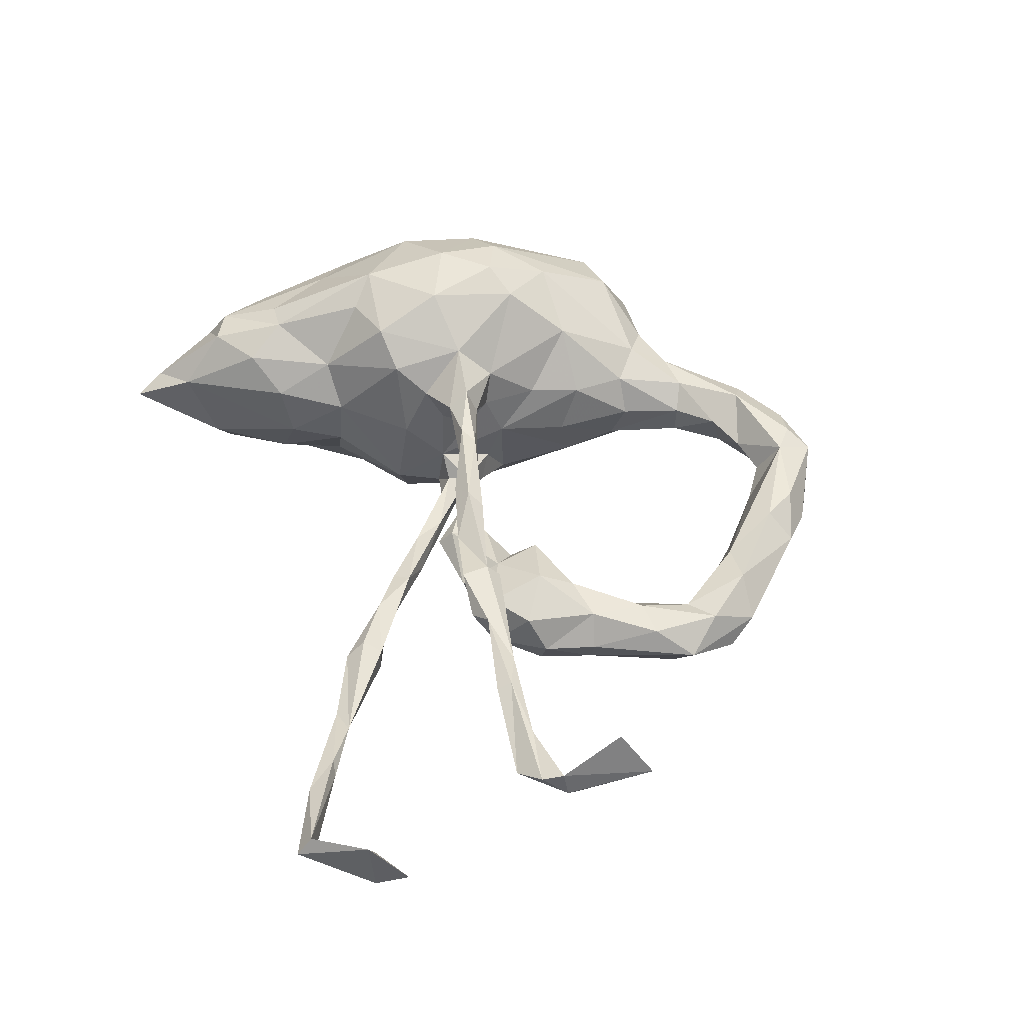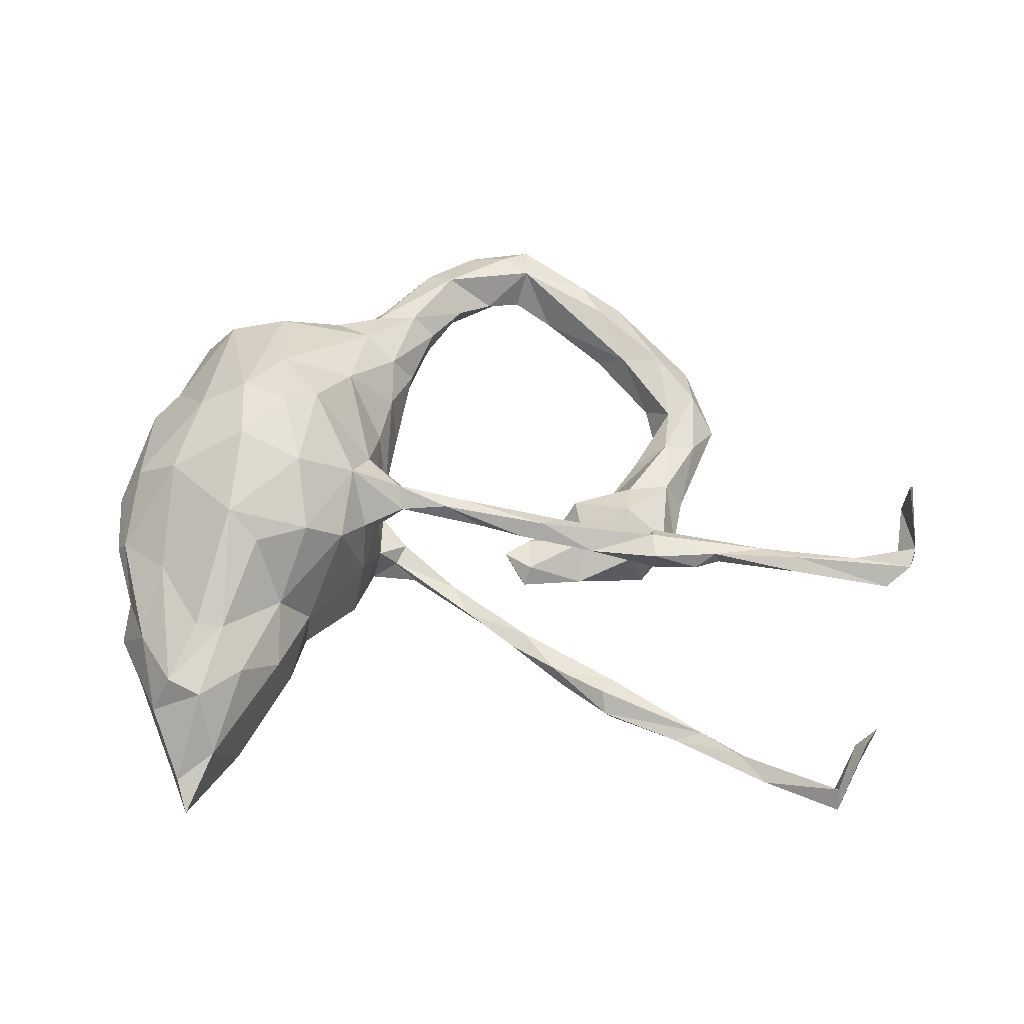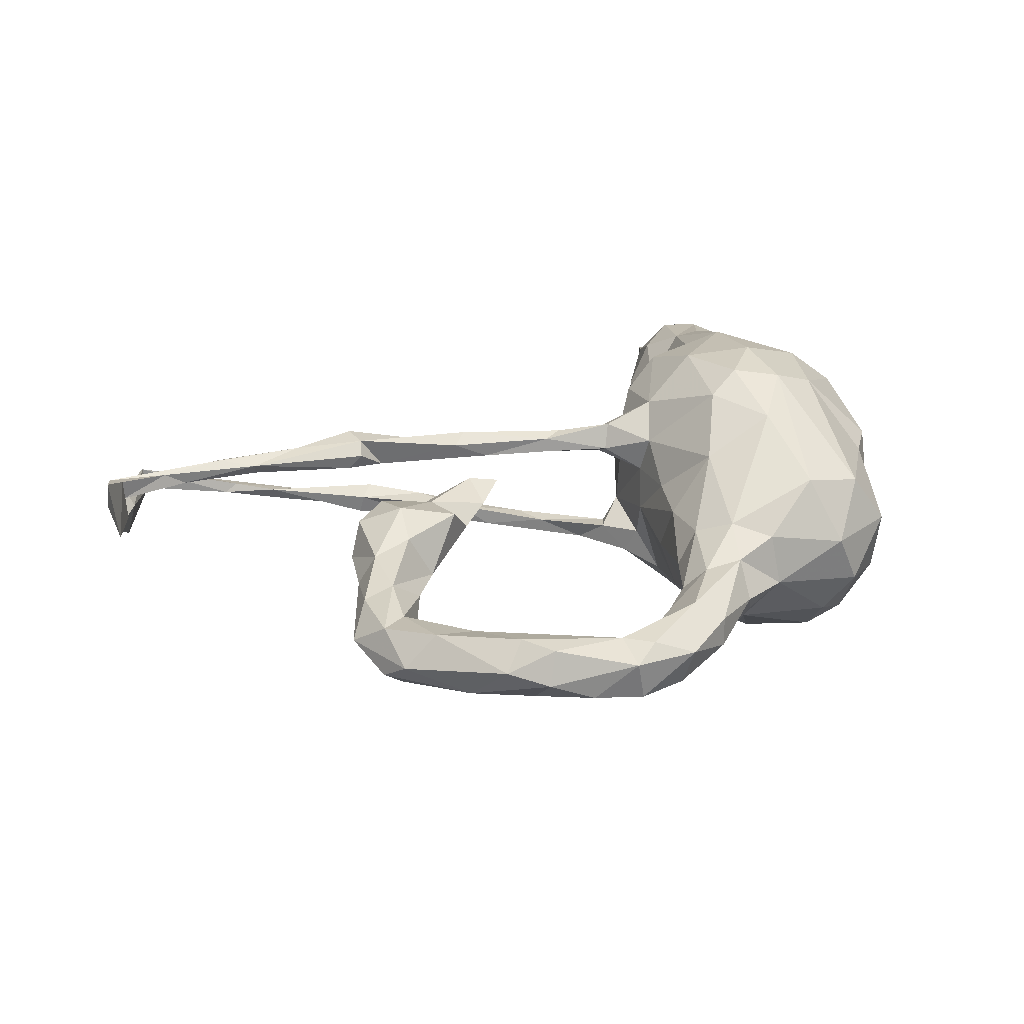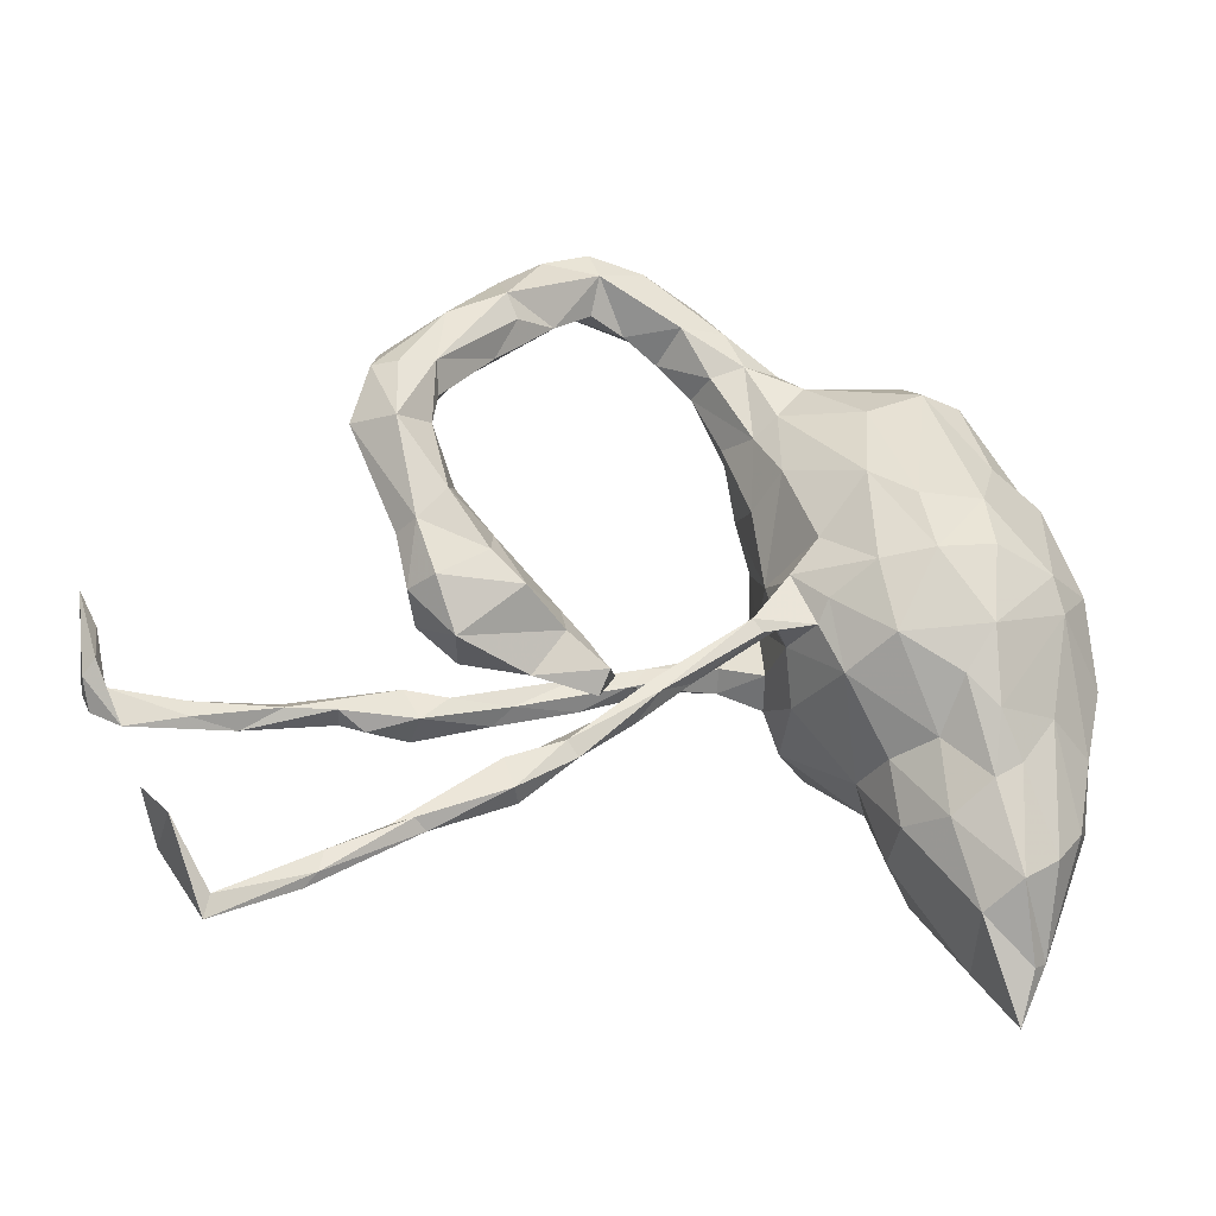
<metadata>
{"format":"obj","ext":"obj","renderer":"f3d","projection":"perspective","resolution":1024,"background":"white","views":[{"elev":44.3,"azim":68.9,"up":"+Z"},{"elev":59.7,"azim":-2.7,"up":"+Z"},{"elev":28.7,"azim":154.1,"up":"+Z"},{"elev":-30.7,"azim":162.6,"up":"+Y"}]}
</metadata>
<code>
v 0.8732 -0.05958 0.104
v 0.8501 -0.1039 0.178
v 0.8457 -0.1063 0.111
v 0.8585 -0.1887 0.09405
v 0.8535 -0.1943 0.1311
v 0.8461 -0.1715 0.0743
v 0.8281 -0.199 0.09631
v 0.8421 -0.2237 0.1224
v 0.7924 -0.4201 -0.08549
v 0.7536 -0.2031 0.1221
v 0.7588 -0.4716 -0.03291
v 0.7613 -0.4648 -0.1197
v 0.7206 -0.1978 0.1024
v 0.7473 -0.4578 -0.06234
v 0.7037 -0.5691 -0.06705
v 0.8023 -0.2476 0.1012
v 0.7187 -0.2203 0.1008
v 0.6989 -0.5391 -0.0752
v 0.6041 -0.1758 0.1179
v 0.7043 -0.5457 -0.03844
v 0.5988 -0.1892 0.09793
v 0.6534 -0.2219 0.1188
v 0.6571 -0.2007 0.1291
v 0.5759 -0.497 -0.08089
v 0.57 -0.4673 -0.08025
v 0.5507 -0.4638 -0.06527
v 0.5657 0.1605 -0.05051
v 0.5319 0.2125 -0.008706
v 0.5291 0.2853 -0.04305
v 0.5311 -0.1833 0.09428
v 0.5904 -0.5152 -0.06825
v 0.524 0.1087 -0.01372
v 0.522 -0.1877 0.1287
v 0.5158 0.1485 -0.1078
v 0.5468 0.2417 -0.07527
v 0.5145 0.2413 -0.0973
v 0.4723 0.1057 -0.001809
v 0.4239 -0.1835 0.08616
v 0.448 -0.4265 -0.08066
v 0.4952 0.009474 -0.04243
v 0.4671 0.01858 0.006423
v 0.4862 0.1831 -0.01468
v 0.4781 0.01241 -0.08255
v 0.4757 0.2887 0.007172
v 0.4758 -0.06847 -0.0367
v 0.4511 -0.09073 0.01568
v 0.4605 0.1677 -0.07428
v 0.4898 -0.2018 0.1114
v 0.4265 -0.1316 0.1177
v 0.4412 0.05643 -0.0978
v 0.4621 0.2585 -0.09203
v 0.4666 -0.4161 -0.09337
v 0.3744 0.3867 0.02664
v 0.451 0.2208 -0.06378
v 0.4135 -0.1341 -0.0518
v 0.4238 -0.1929 0.1376
v 0.4464 -0.1394 0.09568
v 0.4931 -0.4197 -0.06994
v 0.4011 0.008527 0.01884
v 0.447 0.3542 -0.07154
v 0.3912 -0.04737 0.04924
v 0.4122 0.2951 0.00051
v 0.45 -0.06651 -0.08306
v 0.4192 0.09297 -0.04222
v 0.3477 -0.3657 -0.1094
v 0.3796 -0.01836 -0.08593
v 0.3671 0.02758 -0.04873
v 0.3316 -0.3407 -0.05896
v 0.3195 -0.1646 0.1144
v 0.3692 0.3167 -0.03765
v 0.3615 0.4614 -0.02027
v 0.4195 -0.1507 0.1366
v 0.343 0.3755 -0.0583
v 0.3919 -0.1317 0.02177
v 0.3033 -0.1526 -0.01335
v 0.385 -0.1459 0.08751
v 0.331 -0.06169 -0.08549
v 0.2431 0.4706 0.04099
v 0.3619 0.4096 -0.06802
v 0.2982 -0.1436 0.09051
v 0.3538 -0.3174 -0.06937
v 0.3598 -0.3221 -0.09878
v 0.4118 0.4137 -0.01055
v 0.3441 0.4418 0.02821
v 0.2031 -0.1272 0.1086
v 0.2815 0.3971 -0.02452
v 0.3031 -0.02088 0.02913
v 0.3353 -0.3724 -0.07992
v 0.3149 -0.09303 0.02093
v 0.2457 0.5277 0.02441
v 0.2517 -0.2879 -0.06996
v 0.2632 -0.1006 0.1161
v 0.3032 0.4969 -0.0362
v 0.2668 -0.05181 -0.01954
v 0.2054 -0.2176 -0.07351
v 0.2212 -0.0779 0.003986
v 0.2192 -0.1408 0.02318
v 0.2081 -0.1608 -0.001135
v 0.2352 0.5272 -0.03525
v 0.1404 -0.09126 0.08497
v 0.2251 0.439 -0.01393
v 0.2622 -0.3048 -0.0942
v 0.1577 -0.1985 -0.1051
v 0.2112 -0.08643 0.09164
v 0.2621 -0.08877 -0.03323
v 0.2799 -0.2861 -0.1009
v 0.1778 -0.1131 0.02336
v 0.1559 0.5085 -0.04033
v 0.1848 -0.2382 -0.08041
v 0.2235 0.4838 -0.04989
v 0.1995 -0.1308 -0.02463
v 0.2406 -0.117 0.1296
v 0.1083 -0.05632 0.1151
v 0.2051 0.5048 0.04205
v 0.1659 -0.1799 -0.1011
v 0.08757 -0.1176 -0.08166
v 0.1033 0.4504 0.05625
v 0.1718 0.4258 0.003169
v 0.1179 0.3998 0.02039
v 0.1017 0.4247 -0.04416
v 0.1441 0.5237 0.01764
v 0.0641 0.4768 0.031
v 0.06795 0.4836 -0.01252
v 0.07932 -0.06988 0.1191
v 0.03171 -0.07153 -0.1053
v 0.1109 -0.05347 0.09235
v 0.1089 -0.1689 -0.08206
v 0.03419 0.3689 0.05505
v 0.05548 0.3547 -0.03284
v 0.01235 -0.04448 0.07813
v 0.01658 -0.08801 -0.1024
v 0.03567 0.4283 -0.04153
v 0.06627 0.3515 0.02015
v -0.01277 -0.06521 -0.07903
v 0.000519 -0.03236 0.1314
v 0.02562 0.2668 0.0109
v 0.01233 -0.01802 0.09273
v -0.02257 0.4141 0.009068
v 0.005732 -0.06582 0.1097
v -0.04657 0.3794 -0.03169
v 0.01237 0.3685 -0.05467
v -0.004731 0.267 0.06602
v 0.001596 0.2513 -0.05173
v -0.02969 0.3683 0.0569
v -0.005546 0.1536 -0.01654
v -0.02653 0.04366 -0.003549
v 0.004363 -0.03526 -0.07285
v -0.0428 -0.06208 0.0484
v -0.05502 -0.07056 -0.1152
v -0.02119 0.002703 -0.1088
v -0.03204 0.1051 0.06607
v -0.04881 0.3083 0.08949
v -0.0381 0.01837 0.05878
v -0.03522 0.01916 -0.06621
v -0.02411 0.1801 -0.08949
v -0.02387 0.2758 -0.08051
v -0.009587 0.1839 0.05974
v -0.04787 0.03059 0.1163
v -0.07332 -0.01986 0.1647
v -0.03933 -0.06617 -0.03945
v -0.1088 0.1392 -0.18
v -0.1093 0.3679 -0.006622
v -0.05805 0.05836 -0.1254
v -0.1246 0.2548 -0.1547
v -0.05717 -0.08855 0.0989
v -0.0943 -0.1298 0.1391
v -0.1112 -0.005405 -0.1943
v -0.0622 -0.04275 -0.1398
v -0.2139 0.3066 -0.1469
v -0.07701 0.1819 0.1484
v -0.06592 0.3318 -0.07822
v -0.06601 -0.1256 0.0168
v -0.1484 -0.1395 0.1872
v -0.1026 0.347 0.0711
v -0.1783 0.002505 -0.2328
v -0.09018 -0.1362 -0.1136
v -0.1698 -0.2223 -0.05819
v -0.1821 0.08127 0.2457
v -0.129 0.1003 0.218
v -0.1572 -0.2198 0.02588
v -0.256 -0.09428 -0.2264
v -0.186 0.1863 0.2035
v -0.1576 -0.03355 0.2316
v -0.193 -0.3044 -0.03105
v -0.1355 -0.1069 -0.1868
v -0.224 0.3719 0.04541
v -0.2573 0.09937 -0.2191
v -0.1634 0.09293 -0.2178
v -0.1944 0.3117 0.1389
v -0.2293 -0.1599 0.188
v -0.2589 -0.3522 0.1038
v -0.2112 0.3536 -0.0901
v -0.2611 0.3681 -0.03534
v -0.2056 -0.3186 0.05036
v -0.1986 -0.2283 0.09731
v -0.2142 -0.2146 -0.1215
v -0.2496 0.1139 0.2363
v -0.2777 0.3081 -0.127
v -0.2326 -0.3146 -0.09852
v -0.2261 -0.1542 -0.1897
v -0.3392 0.3238 0.04019
v -0.2765 -0.2757 -0.1469
v -0.2855 0.3122 0.1188
v -0.2629 0.02158 -0.234
v -0.3205 -0.3982 -0.1195
v -0.3246 -0.3988 0.1169
v -0.2825 -0.428 -0.06567
v -0.2497 0.01349 0.248
v -0.3231 0.1011 0.2061
v -0.2865 -0.2907 0.1421
v -0.3751 -0.04182 -0.1908
v -0.2717 -0.1963 -0.1893
v -0.3101 -0.4671 0.04006
v -0.2706 -0.12 0.2212
v -0.3006 0.1884 -0.1659
v -0.3565 -0.5519 9e-05
v -0.329 -0.2871 0.1463
v -0.3381 0.3071 -0.05979
v -0.3552 0.005047 -0.2063
v -0.3119 -0.2539 -0.1581
v -0.4322 0.004819 0.1465
v -0.3677 -0.5051 0.02726
v -0.3793 0.1887 0.09896
v -0.3624 0.1892 -0.1214
v -0.3619 -0.4852 -0.04357
v -0.3839 0.1558 -0.136
v -0.3879 -0.176 0.142
v -0.3745 -0.3702 0.1187
v -0.3698 -0.3671 -0.1214
v -0.4163 -0.3147 -0.09979
v -0.365 -0.1801 -0.1525
v -0.4001 0.2034 -0.02259
v -0.4053 -0.3965 0.06388
v -0.3844 -0.4711 -0.03008
v -0.4189 0.1406 0.1031
v -0.3668 -0.01875 0.2011
v -0.4281 0.0145 -0.1509
v -0.4225 -0.2829 0.1003
v -0.4577 -0.1132 0.108
v -0.4471 0.09294 -0.082
v -0.4389 -0.2037 -0.09788
v -0.4502 -0.2873 -0.04631
v -0.4645 0.07823 0.01561
v -0.4508 -0.2019 0.06658
v -0.4674 -0.2506 0.02467
v -0.4565 -0.1404 -0.01035
v -0.4562 -0.1038 -0.1113
v -0.4736 -0.1047 0.08151
v -0.4731 -0.01002 0.08157
v -0.4773 -0.05751 -0.03401
v -0.4741 0.02524 -0.06801
v -0.4866 0.009094 0.002228
f 56 33 72
f 210 217 228
f 170 182 179
f 165 159 166
f 166 159 173
f 159 183 173
f 5 2 3
f 166 173 195
f 210 190 214
f 217 214 227
f 195 173 190
f 195 190 210
f 210 214 217
f 197 182 189
f 178 179 182
f 197 178 182
f 183 179 178
f 178 197 208
f 197 209 208
f 208 209 236
f 159 179 183
f 183 178 208
f 183 208 214
f 214 208 236
f 173 183 214
f 227 214 236
f 190 173 214
f 91 109 102
f 81 106 95
f 231 230 241
f 196 177 199
f 103 109 127
f 115 106 103
f 95 106 115
f 241 246 247
f 176 177 196
f 125 103 131
f 103 127 131
f 115 103 125
f 115 125 116
f 95 115 116
f 247 246 250
f 149 134 160
f 149 125 131
f 131 127 134
f 63 55 77
f 149 131 134
f 125 149 150
f 147 125 150
f 116 125 147
f 63 77 66
f 66 43 63
f 43 45 63
f 247 250 251
f 237 251 240
f 237 247 251
f 154 150 163
f 154 147 150
f 150 149 168
f 162 192 193
f 162 171 192
f 162 140 171
f 140 141 171
f 141 156 171
f 141 143 156
f 129 143 141
f 73 51 70
f 79 51 73
f 83 29 60
f 132 141 140
f 132 120 141
f 120 129 141
f 79 73 86
f 73 70 86
f 71 60 79
f 60 71 83
f 132 140 138
f 108 132 123
f 108 120 132
f 110 118 120
f 108 110 120
f 101 118 110
f 110 86 101
f 79 86 110
f 71 79 93
f 99 110 108
f 93 79 110
f 99 93 110
f 12 15 18
f 18 24 25
f 18 15 24
f 12 18 14
f 3 6 7
f 12 11 15
f 60 51 79
f 50 43 66
f 226 237 240
f 34 43 50
f 224 226 240
f 155 163 161
f 50 64 47
f 47 34 50
f 127 116 134
f 95 116 127
f 127 109 95
f 12 9 11
f 160 172 176
f 149 160 176
f 172 180 176
f 109 91 95
f 177 176 180
f 246 241 245
f 91 81 95
f 177 184 199
f 241 230 242
f 241 242 245
f 68 81 91
f 39 58 88
f 88 58 68
f 58 81 68
f 230 234 242
f 234 233 242
f 9 14 11
f 39 26 58
f 27 43 34
f 51 47 54
f 51 34 47
f 35 34 36
f 232 218 224
f 156 155 161
f 143 155 156
f 36 34 51
f 218 198 224
f 60 36 51
f 35 36 60
f 192 198 193
f 192 171 169
f 220 205 229
f 202 205 220
f 231 220 229
f 231 212 220
f 212 202 220
f 200 202 212
f 200 196 202
f 212 231 211
f 196 200 185
f 176 196 185
f 211 241 247
f 211 231 241
f 168 176 185
f 168 149 176
f 156 164 171
f 192 169 198
f 237 211 247
f 168 185 167
f 150 168 167
f 219 211 237
f 163 150 167
f 226 219 237
f 163 167 161
f 226 187 219
f 215 187 226
f 224 215 226
f 215 169 187
f 198 169 215
f 164 188 169
f 161 188 164
f 164 156 161
f 198 215 224
f 169 171 164
f 200 212 181
f 181 212 211
f 181 185 200
f 219 181 211
f 204 181 219
f 175 185 181
f 167 185 175
f 175 181 204
f 204 219 187
f 175 204 187
f 187 188 175
f 161 175 188
f 161 167 175
f 169 188 187
f 234 205 225
f 229 205 234
f 58 25 52
f 52 24 39
f 25 24 52
f 26 25 58
f 129 133 143
f 201 193 218
f 136 145 143
f 120 118 119
f 120 119 129
f 138 140 162
f 144 138 162
f 174 144 162
f 186 162 193
f 29 83 44
f 44 83 53
f 53 83 84
f 62 44 53
f 70 62 86
f 129 119 133
f 174 162 186
f 201 186 193
f 28 29 44
f 62 42 44
f 143 133 136
f 28 44 42
f 145 136 157
f 37 28 42
f 27 28 32
f 37 32 28
f 42 64 37
f 40 32 41
f 41 32 37
f 59 37 67
f 67 37 64
f 232 240 243
f 243 240 251
f 252 243 251
f 45 40 41
f 61 41 59
f 41 37 59
f 59 67 87
f 160 146 153
f 160 154 146
f 229 234 230
f 199 207 205
f 199 184 207
f 65 39 88
f 58 65 82
f 81 58 82
f 65 52 39
f 52 65 58
f 202 199 205
f 106 65 102
f 88 91 102
f 88 68 91
f 65 88 102
f 81 82 106
f 106 82 65
f 102 109 103
f 103 106 102
f 231 229 230
f 196 199 202
f 14 9 12
f 153 151 158
f 151 170 158
f 151 157 170
f 157 142 170
f 152 174 189
f 189 186 203
f 216 213 222
f 222 206 233
f 213 206 222
f 213 191 206
f 228 238 233
f 194 191 213
f 184 194 213
f 233 238 245
f 194 195 191
f 180 195 194
f 245 244 246
f 238 239 244
f 245 238 244
f 246 244 248
f 246 248 249
f 104 100 126
f 1 6 3
f 1 4 6
f 203 201 223
f 184 180 194
f 46 61 74
f 172 165 166
f 139 159 165
f 100 85 124
f 112 124 85
f 92 113 112
f 113 92 104
f 92 76 104
f 92 72 76
f 139 135 159
f 56 69 38
f 22 23 33
f 21 22 30
f 30 22 33
f 30 33 48
f 38 30 48
f 48 33 56
f 48 56 38
f 238 227 239
f 191 195 210
f 217 227 228
f 228 227 238
f 206 191 210
f 210 228 206
f 233 206 228
f 142 152 170
f 152 182 170
f 182 152 189
f 197 189 203
f 197 203 209
f 223 209 203
f 209 223 235
f 209 235 221
f 158 170 179
f 209 221 236
f 159 158 179
f 236 239 227
f 236 221 239
f 4 1 5
f 239 249 248
f 221 249 239
f 124 135 139
f 100 124 139
f 130 100 139
f 113 137 135
f 124 113 135
f 113 126 137
f 112 113 124
f 113 104 126
f 135 158 159
f 135 137 158
f 249 221 235
f 104 80 100
f 148 139 165
f 17 22 21
f 19 13 21
f 13 17 21
f 16 23 22
f 17 16 22
f 19 10 13
f 23 10 19
f 7 17 13
f 8 10 23
f 10 7 13
f 16 8 23
f 10 5 7
f 8 5 10
f 7 6 16
f 5 3 7
f 6 4 16
f 16 4 8
f 180 166 195
f 180 172 166
f 80 85 100
f 85 69 112
f 80 69 85
f 69 72 112
f 72 92 112
f 69 56 72
f 72 49 76
f 80 38 69
f 57 76 49
f 72 19 49
f 33 19 72
f 57 30 38
f 57 49 19
f 57 21 30
f 23 19 33
f 19 21 57
f 4 5 8
f 76 80 104
f 7 16 17
f 244 239 248
f 76 38 80
f 76 57 38
f 130 139 148
f 126 130 137
f 126 100 130
f 130 148 153
f 158 137 153
f 153 137 130
f 249 243 252
f 249 235 243
f 146 151 153
f 235 232 243
f 235 223 232
f 146 157 151
f 223 201 232
f 136 133 142
f 186 201 203
f 93 99 90
f 20 18 25
f 26 20 25
f 20 26 31
f 207 216 225
f 205 207 225
f 11 20 15
f 14 18 20
f 15 20 31
f 15 31 24
f 83 71 84
f 71 93 90
f 84 71 90
f 114 90 121
f 90 99 121
f 121 99 108
f 121 108 123
f 121 123 122
f 101 86 78
f 101 78 118
f 122 123 138
f 123 132 138
f 62 53 78
f 62 78 86
f 189 174 186
f 152 144 174
f 142 128 152
f 152 128 144
f 133 128 142
f 122 138 144
f 117 122 144
f 128 117 144
f 119 128 133
f 119 117 128
f 78 114 117
f 118 78 117
f 53 84 78
f 117 121 122
f 114 121 117
f 114 78 90
f 78 84 90
f 222 234 216
f 234 222 233
f 225 216 234
f 207 213 216
f 89 61 87
f 145 157 146
f 157 136 142
f 118 117 119
f 20 11 14
f 77 55 105
f 55 75 105
f 63 45 55
f 134 147 160
f 94 77 105
f 94 67 77
f 40 45 43
f 252 251 250
f 147 154 160
f 163 146 154
f 64 50 67
f 27 40 43
f 146 163 155
f 42 47 64
f 40 27 32
f 232 224 240
f 145 146 155
f 143 145 155
f 42 54 47
f 201 218 232
f 70 54 62
f 42 62 54
f 27 29 28
f 27 35 29
f 51 54 70
f 29 35 60
f 193 198 218
f 116 147 134
f 67 66 77
f 50 66 67
f 35 27 34
f 207 184 213
f 242 233 245
f 177 180 184
f 98 97 107
f 75 97 98
f 111 75 98
f 105 75 111
f 61 59 87
f 46 45 41
f 46 41 61
f 87 67 94
f 89 87 94
f 96 94 105
f 89 94 96
f 96 105 107
f 111 107 105
f 160 153 148
f 249 252 250
f 45 46 55
f 55 46 74
f 89 74 61
f 97 89 96
f 97 96 107
f 98 107 111
f 160 148 172
f 172 148 165
f 250 246 249
f 55 74 75
f 74 89 75
f 89 97 75
f 2 1 3
f 1 2 5
f 39 31 26
f 24 31 39

</code>
